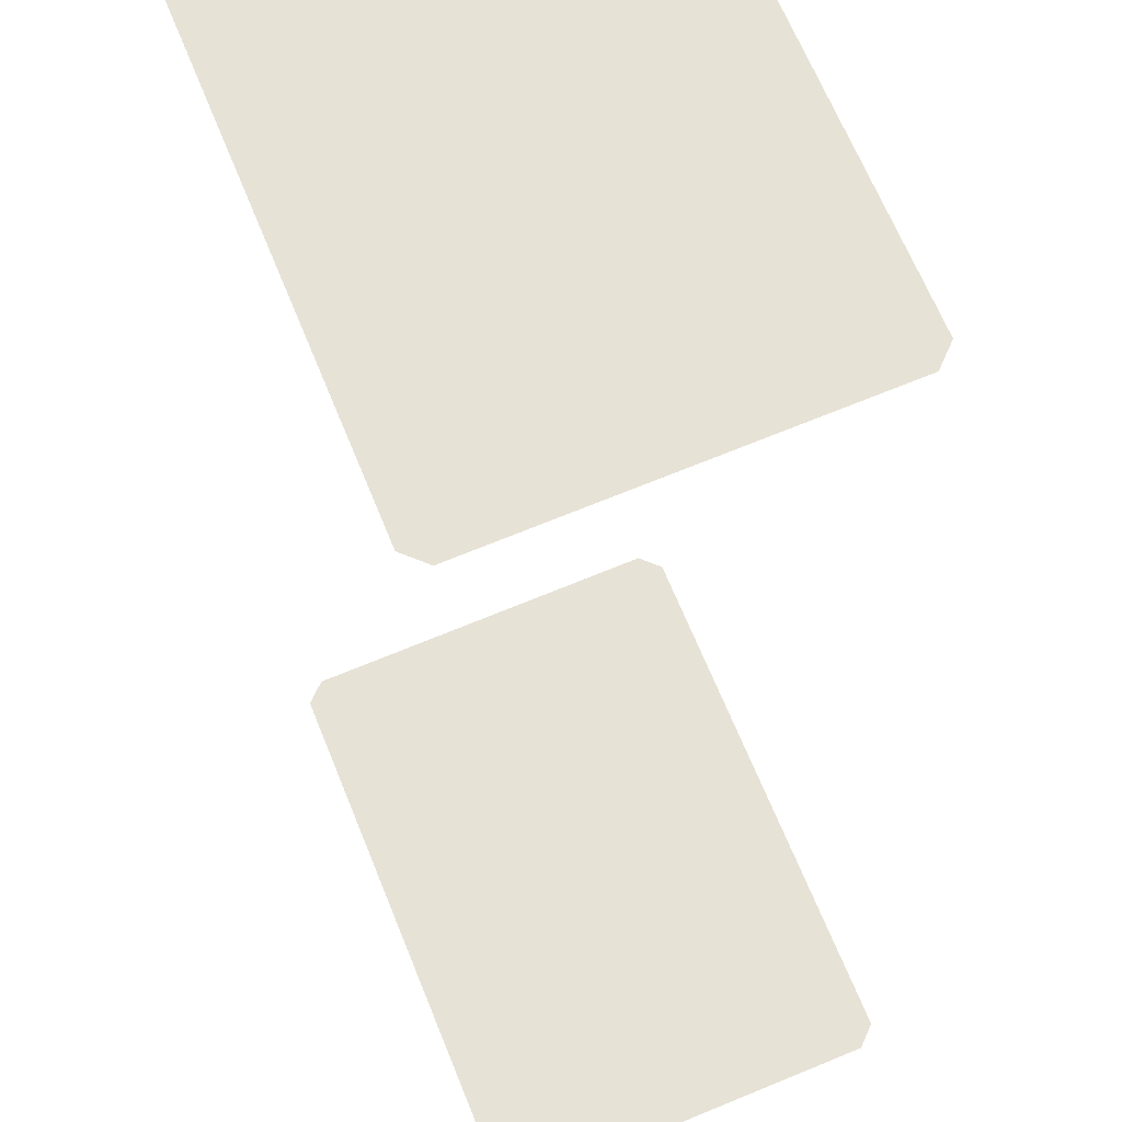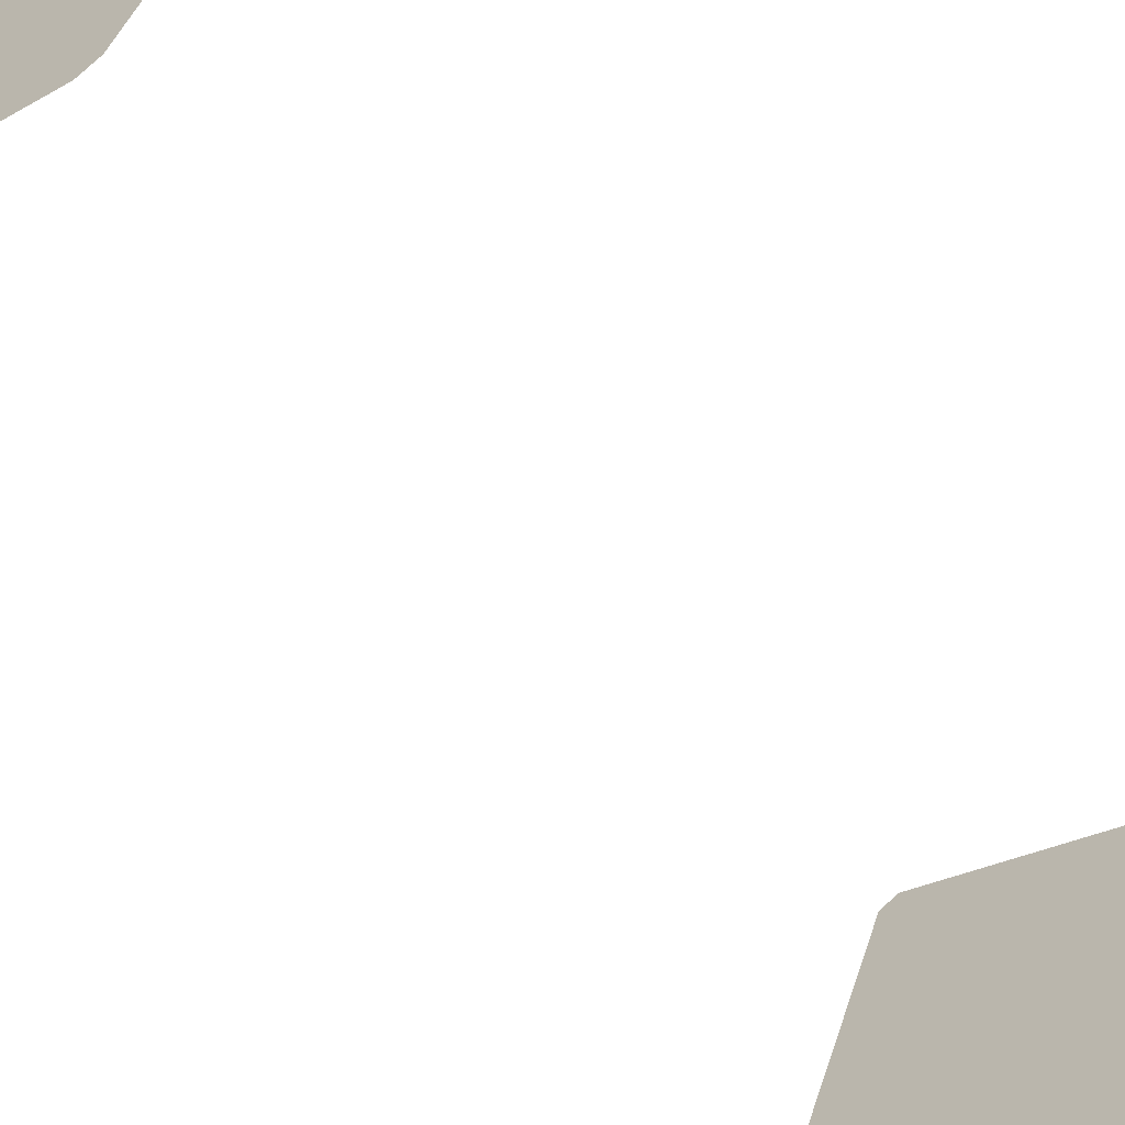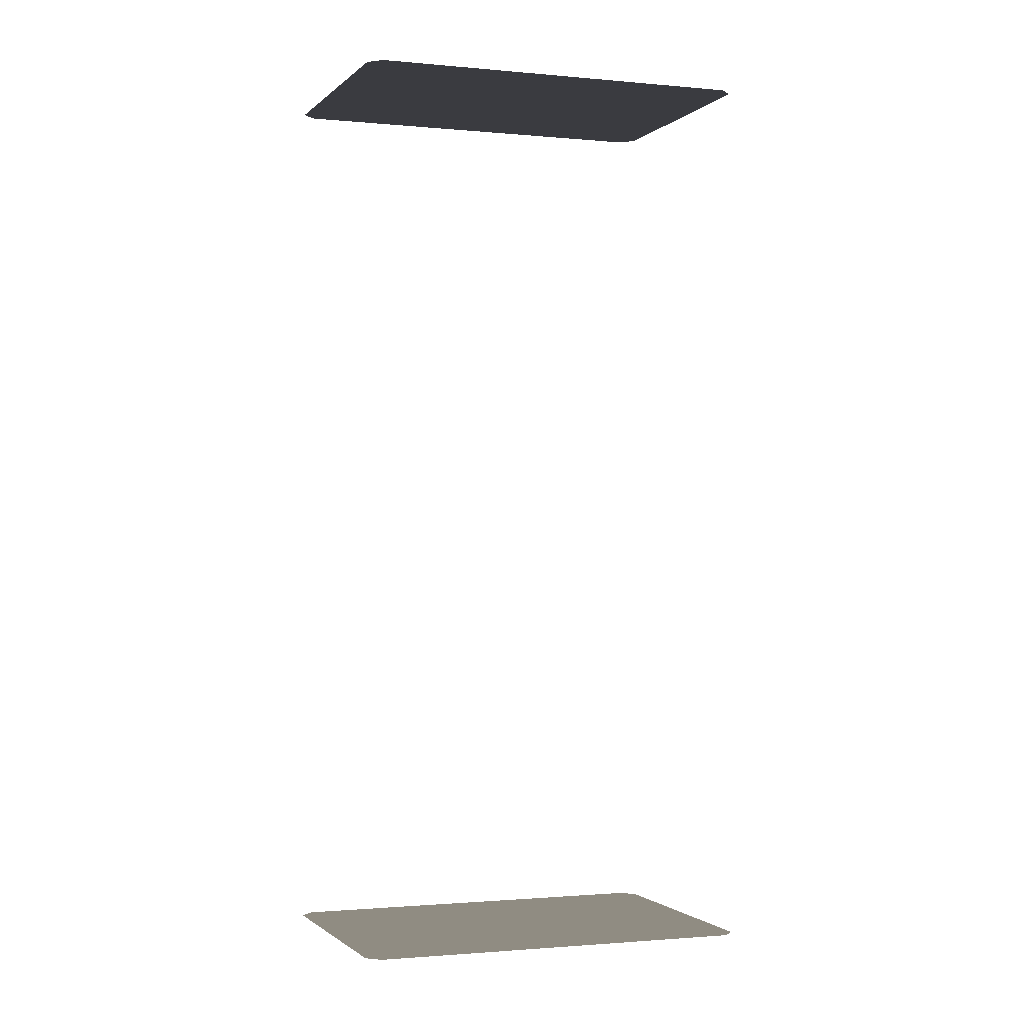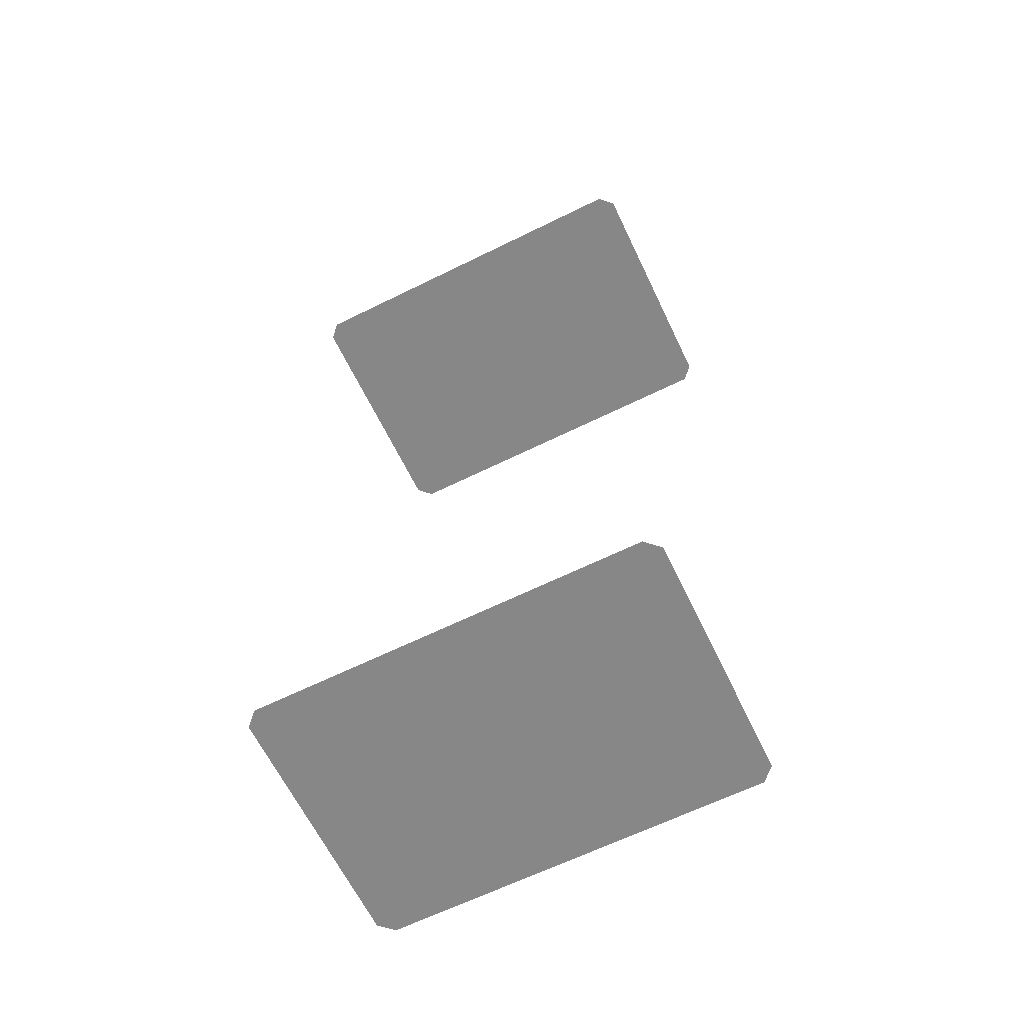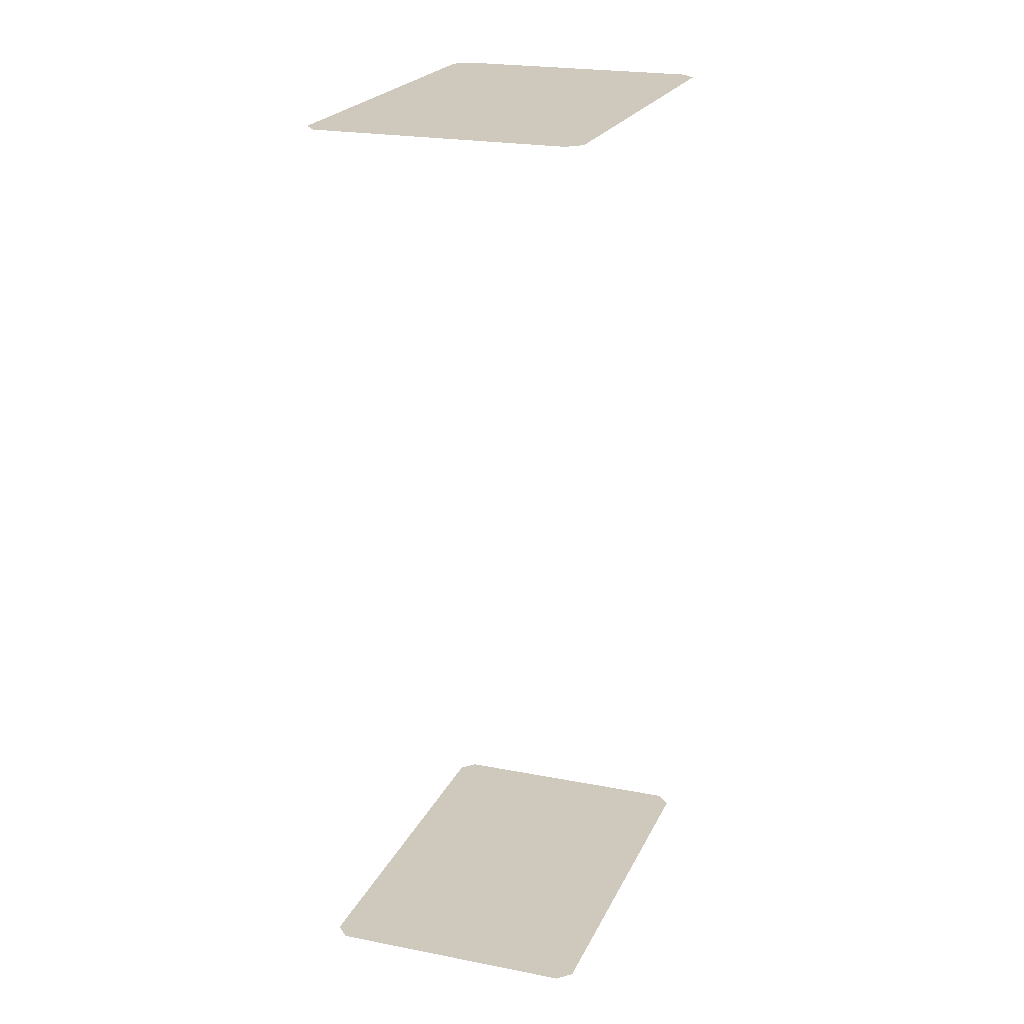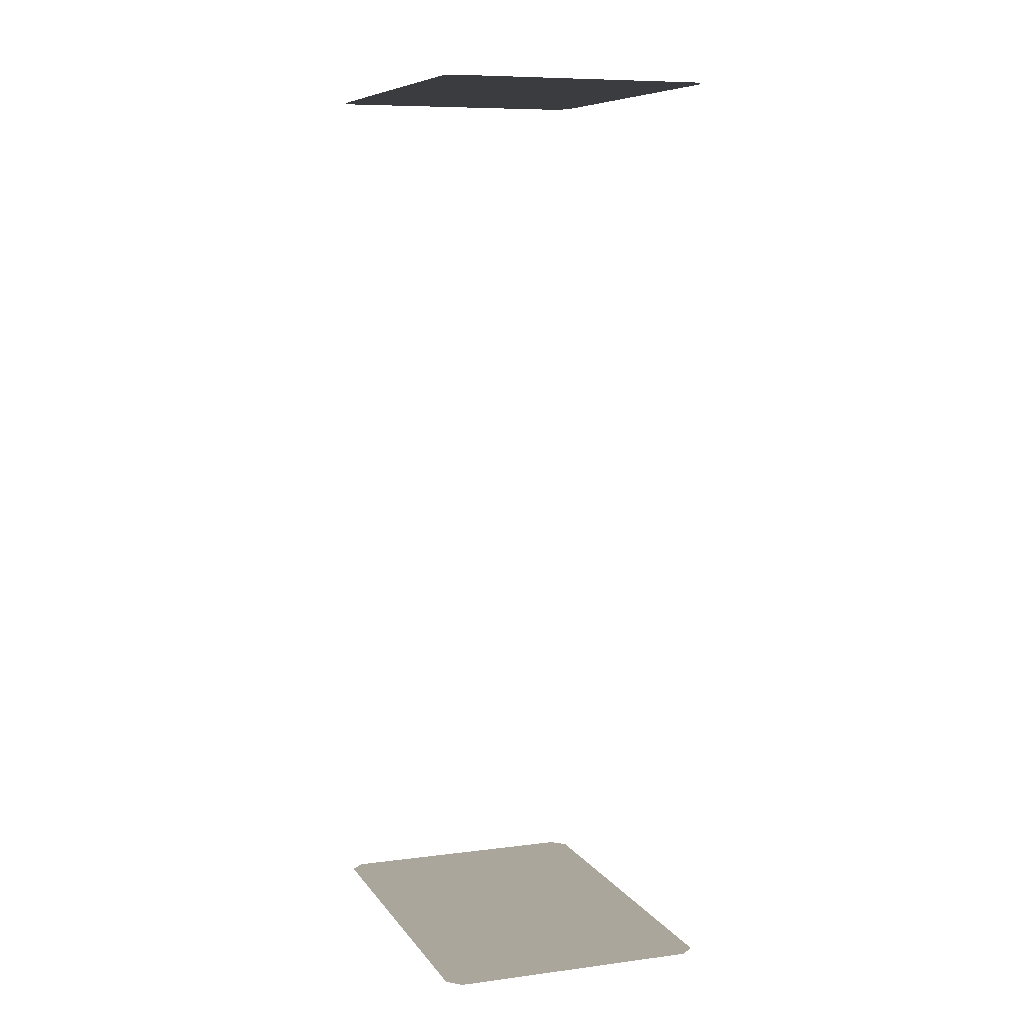
<metadata>
{"format":"obj","ext":"obj","renderer":"f3d","projection":"perspective","resolution":1024,"background":"white","views":[{"elev":-27.5,"azim":-178.0,"up":"+Z"},{"elev":-61.6,"azim":36.1,"up":"+Z"},{"elev":-1.4,"azim":91.9,"up":"+Y"},{"elev":-62.3,"azim":-41.9,"up":"+Y"},{"elev":22.5,"azim":41.3,"up":"+Y"},{"elev":7.9,"azim":-177.8,"up":"+Y"}]}
</metadata>
<code>
g SeparateMesh_Monster_MaterialHandler_Model_Base_02_03_P
v 2.938 1.316 1.792
v 2.766 1.316 1.854
v 2.778 1.316 1.859
v 2.943 1.316 1.78
v 2.847 1.316 1.534
v 2.67 1.316 1.607
v 2.676 1.316 1.595
v 2.835 1.316 1.529
v 2.766 1.947 1.854
v 2.938 1.947 1.792
v 2.778 1.947 1.859
v 2.943 1.947 1.78
v 2.847 1.947 1.534
v 2.67 1.947 1.607
v 2.676 1.947 1.595
v 2.835 1.947 1.529
g SeparateMesh_Monster_MaterialHandler_Model_Base_02_03_P_0
f 3 2 1
f 4 1 2
f 4 2 5
f 6 5 2
f 6 7 5
f 8 5 7
f 11 10 9
f 12 9 10
f 12 13 9
f 14 9 13
f 14 13 15
f 16 15 13

</code>
